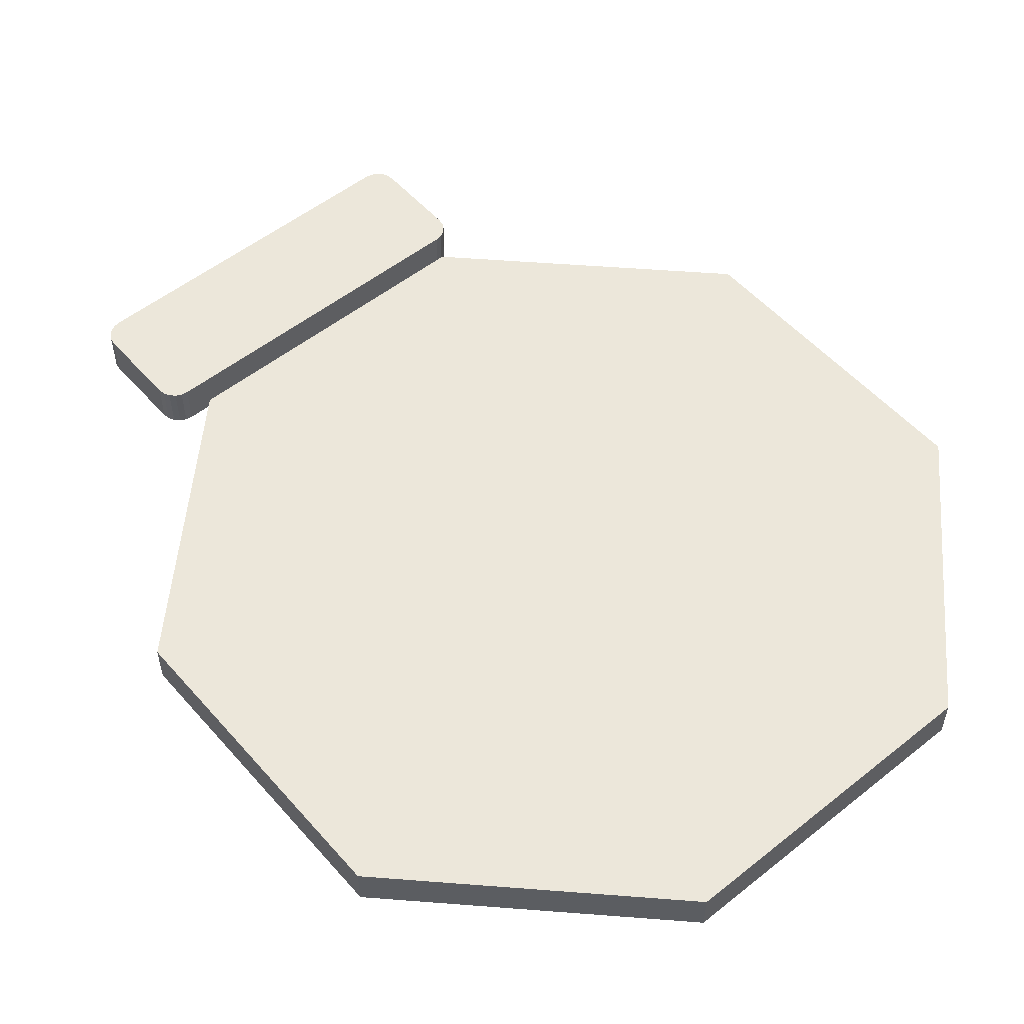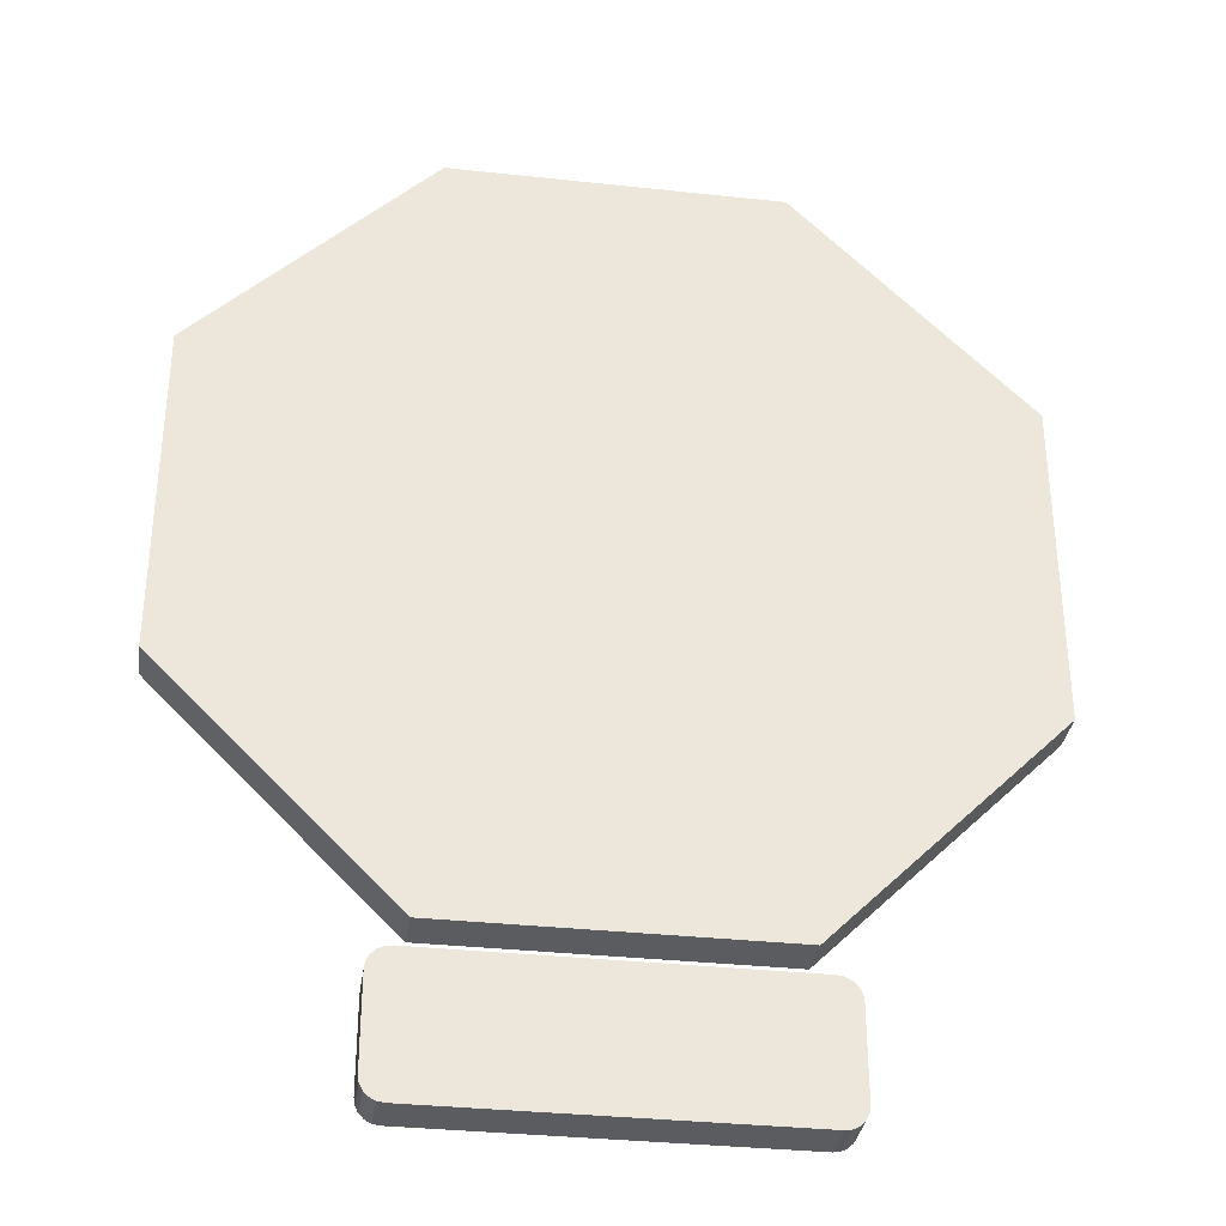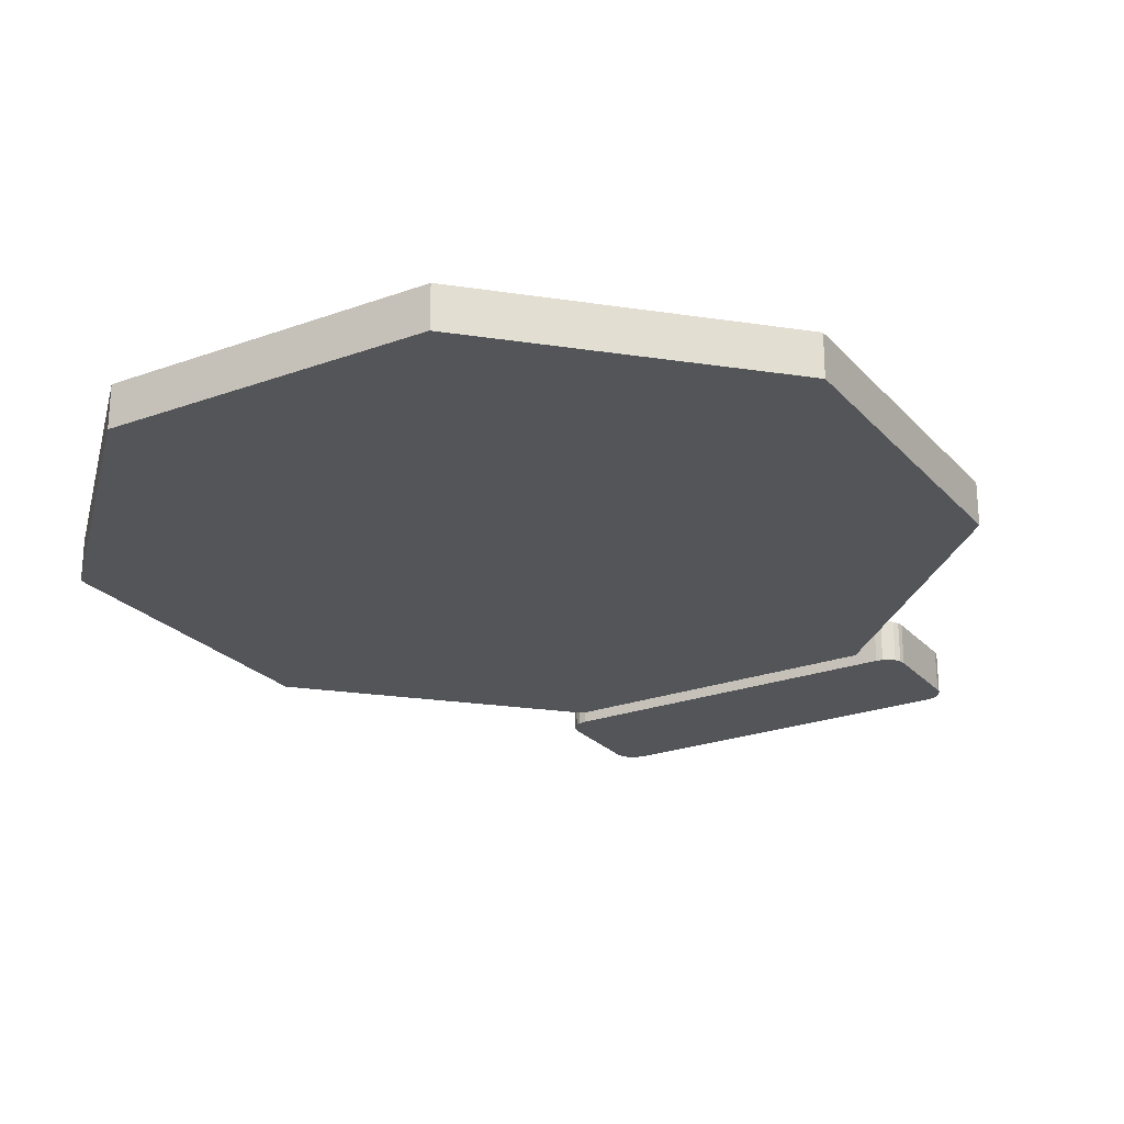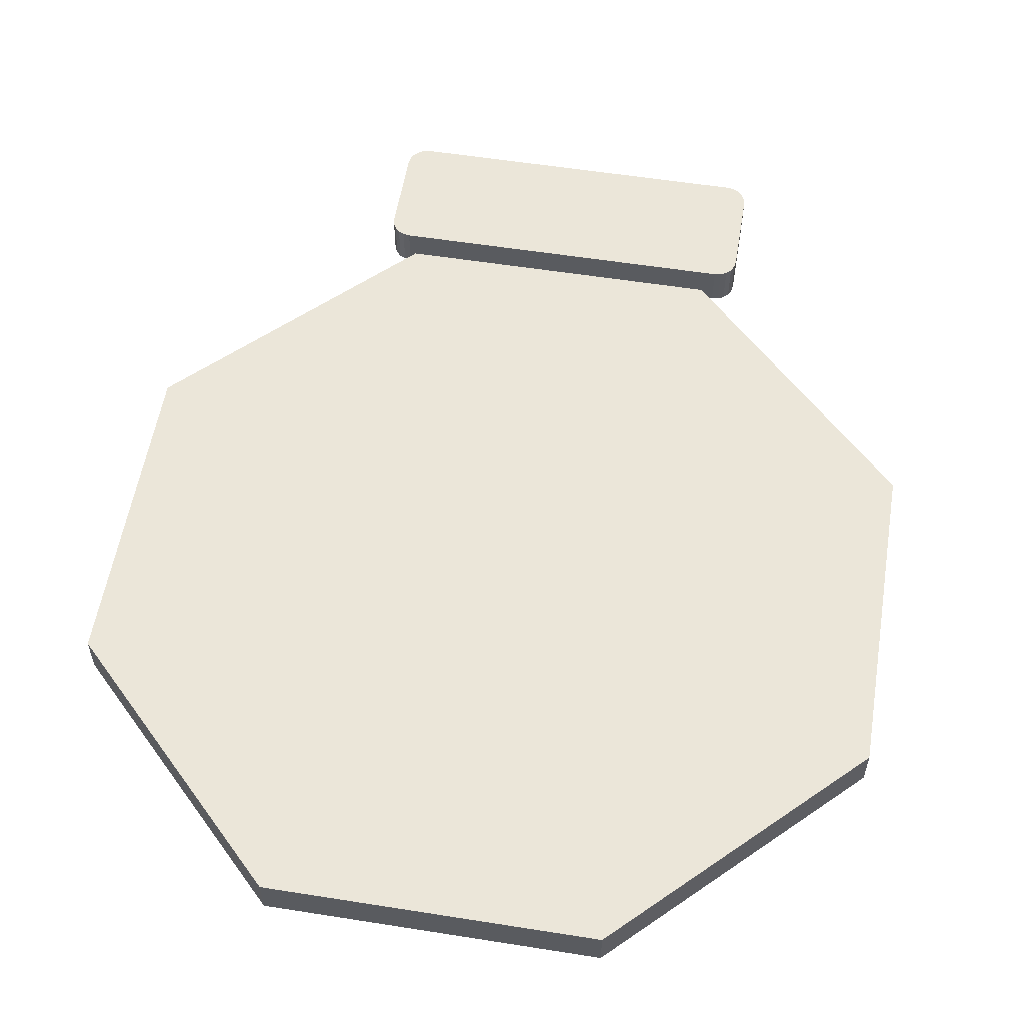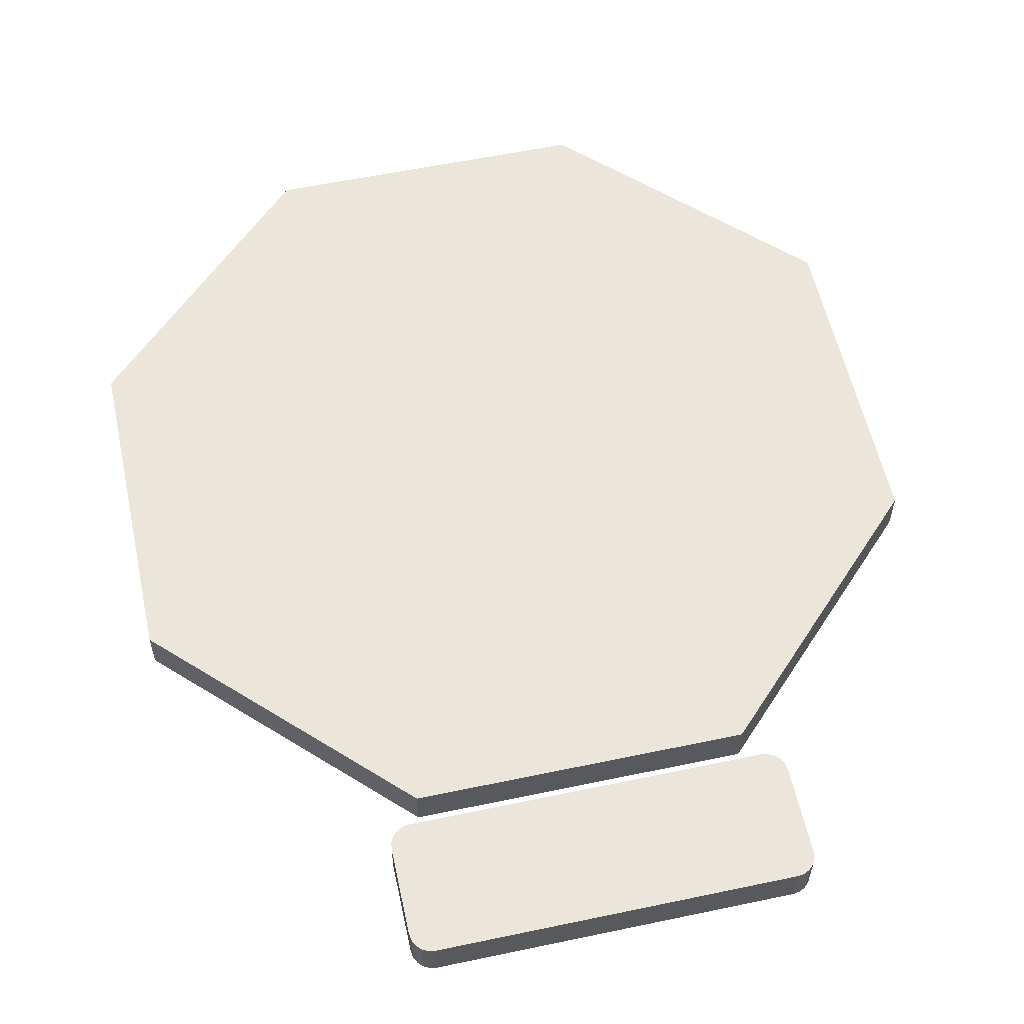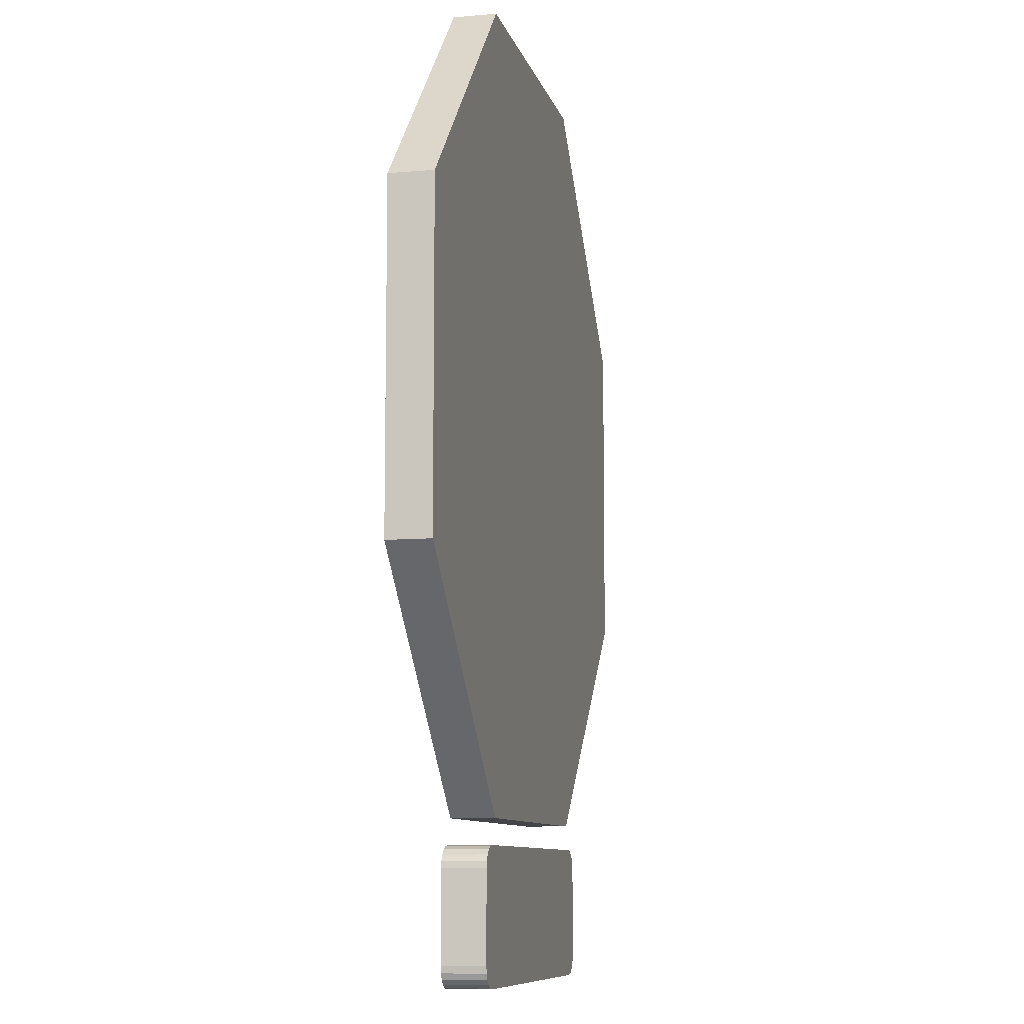
<metadata>
{"format":"obj","ext":"obj","renderer":"f3d","projection":"perspective","resolution":1024,"background":"white","views":[{"elev":53.7,"azim":-40.3,"up":"+Y"},{"elev":-33.8,"azim":-8.4,"up":"+Z"},{"elev":-24.2,"azim":31.0,"up":"+Y"},{"elev":56.4,"azim":9.4,"up":"+Y"},{"elev":57.5,"azim":167.7,"up":"+Y"},{"elev":-9.1,"azim":-77.0,"up":"+Z"}]}
</metadata>
<code>
o sign_Cube_Cube_front-back
v 0.2286 -0.5 -0.6137
v 0.2113 -0.5 -0.6375
v 0.2286 -0.45 -0.6137
v 0.2036 -0.45 -0.6387
v 0.2183 -0.45 -0.6339
v 0.2113 -0.45 -0.6375
v 0.2286 -0.5 -0.5113
v 0.2274 -0.5 -0.5036
v 0.2183 -0.5 -0.4911
v 0.2113 -0.5 -0.4875
v 0.2036 -0.45 -0.4863
v 0.2286 -0.45 -0.5113
v 0.2274 -0.45 -0.5036
v -0.2286 -0.5 -0.6137
v -0.2238 -0.5 -0.6284
v -0.2113 -0.5 -0.6375
v -0.2036 -0.45 -0.6387
v -0.2183 -0.45 -0.6339
v -0.2274 -0.45 -0.6214
v -0.2113 -0.5 -0.4875
v -0.2183 -0.5 -0.4911
v -0.2274 -0.5 -0.5036
v -0.2286 -0.45 -0.5113
v -0.2238 -0.45 -0.4966
v 0.2036 -0.5 -0.6387
v 0.2183 -0.5 -0.6339
v 0.2238 -0.5 -0.6284
v 0.2274 -0.5 -0.6214
v 0.2238 -0.45 -0.6284
v 0.2274 -0.45 -0.6214
v 0.2036 -0.5 -0.4863
v 0.2238 -0.5 -0.4966
v 0.2113 -0.45 -0.4875
v 0.2183 -0.45 -0.4911
v 0.2238 -0.45 -0.4966
v -0.2036 -0.5 -0.6387
v -0.2183 -0.5 -0.6339
v -0.2274 -0.5 -0.6214
v -0.2286 -0.45 -0.6137
v -0.2238 -0.45 -0.6284
v -0.2113 -0.45 -0.6375
v -0.2036 -0.5 -0.4863
v -0.2286 -0.5 -0.5113
v -0.2238 -0.5 -0.4966
v -0.2036 -0.45 -0.4863
v -0.2113 -0.45 -0.4875
v -0.2183 -0.45 -0.4911
v -0.2274 -0.45 -0.5036
v 0.4572 -0.5 -0.1894
v 0.4572 -0.45 0.1894
v 0.1894 -0.45 -0.4572
v 0.1894 -0.5 0.4572
v 0.1894 -0.45 0.4572
v -0.1894 -0.5 -0.4572
v 0.1894 -0.5 -0.4572
v 0.4572 -0.45 -0.1894
v -0.4572 -0.45 0.1894
v -0.1894 -0.45 0.4572
v 0.4572 -0.5 0.1894
v -0.4572 -0.5 0.1894
v -0.1894 -0.5 0.4572
v -0.4572 -0.5 -0.1894
v -0.4572 -0.45 -0.1894
v -0.1894 -0.45 -0.4572
g sign_Cube_Cube_front-back_main_front-back
f 59 52 61 60 62 54 55 49
f 56 51 64 63 57 58 53 50
g sign_Cube_Cube_front-back_signs_edges
f 31 11 45 42
f 14 43 23 39
f 36 17 4 25
f 25 4 6 2
f 2 6 5 26
f 26 5 29 27
f 27 29 30 28
f 28 30 3 1
f 11 31 10 33
f 33 10 9 34
f 34 9 32 35
f 35 32 8 13
f 13 8 7 12
f 42 45 46 20
f 20 46 47 21
f 21 47 24 44
f 44 24 48 22
f 22 48 23 43
f 17 36 16 41
f 41 16 37 18
f 18 37 15 40
f 40 15 38 19
f 19 38 14 39
f 7 1 3 12
f 59 49 56 50
f 60 61 58 57
f 49 55 51 56
f 62 60 57 63
f 54 62 63 64
f 52 59 50 53
f 61 52 53 58
f 55 54 64 51
g sign_Cube_Cube_front-back_plaque_front-back
f 23 48 24 47 46 45 11 33 34 35 13 12 3 30 29 5 6 4 17 41 18 40 19 39
f 7 8 32 9 10 31 42 20 21 44 22 43 14 38 15 37 16 36 25 2 26 27 28 1

</code>
